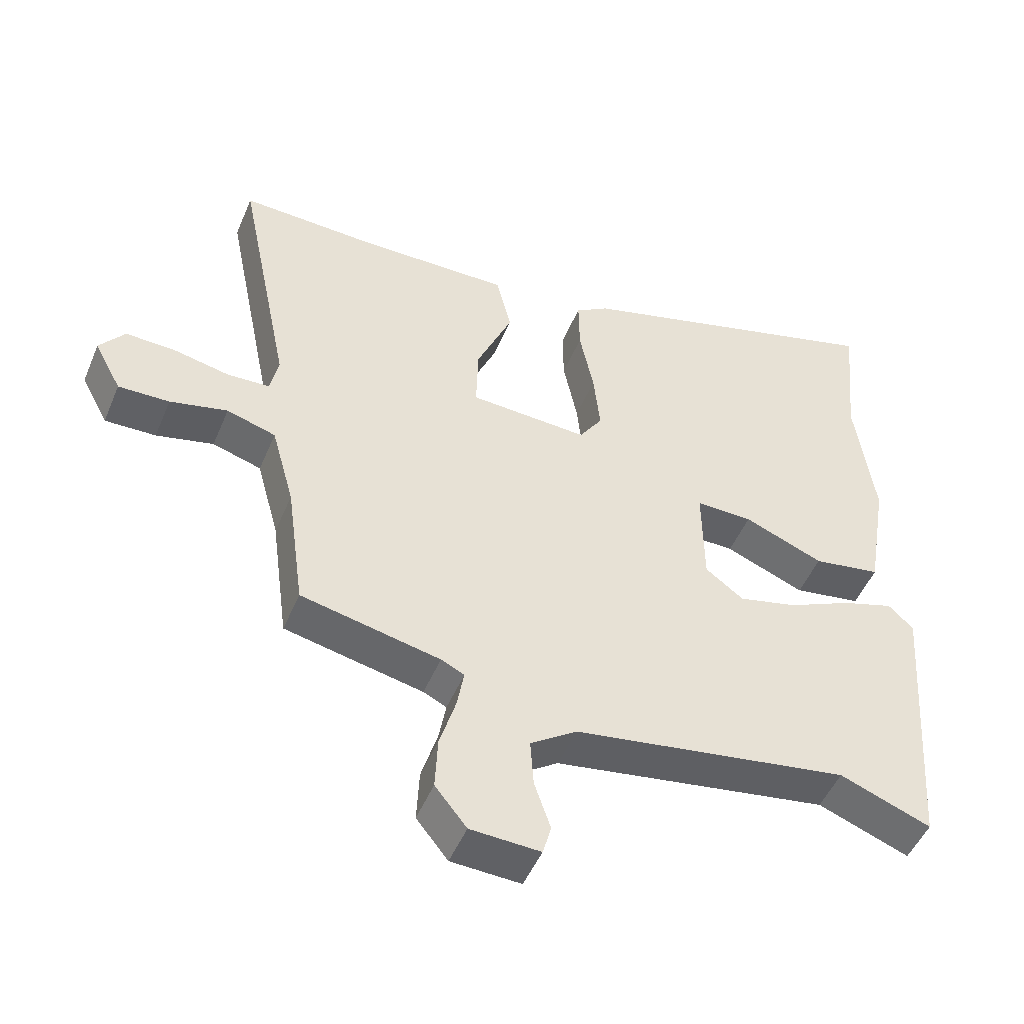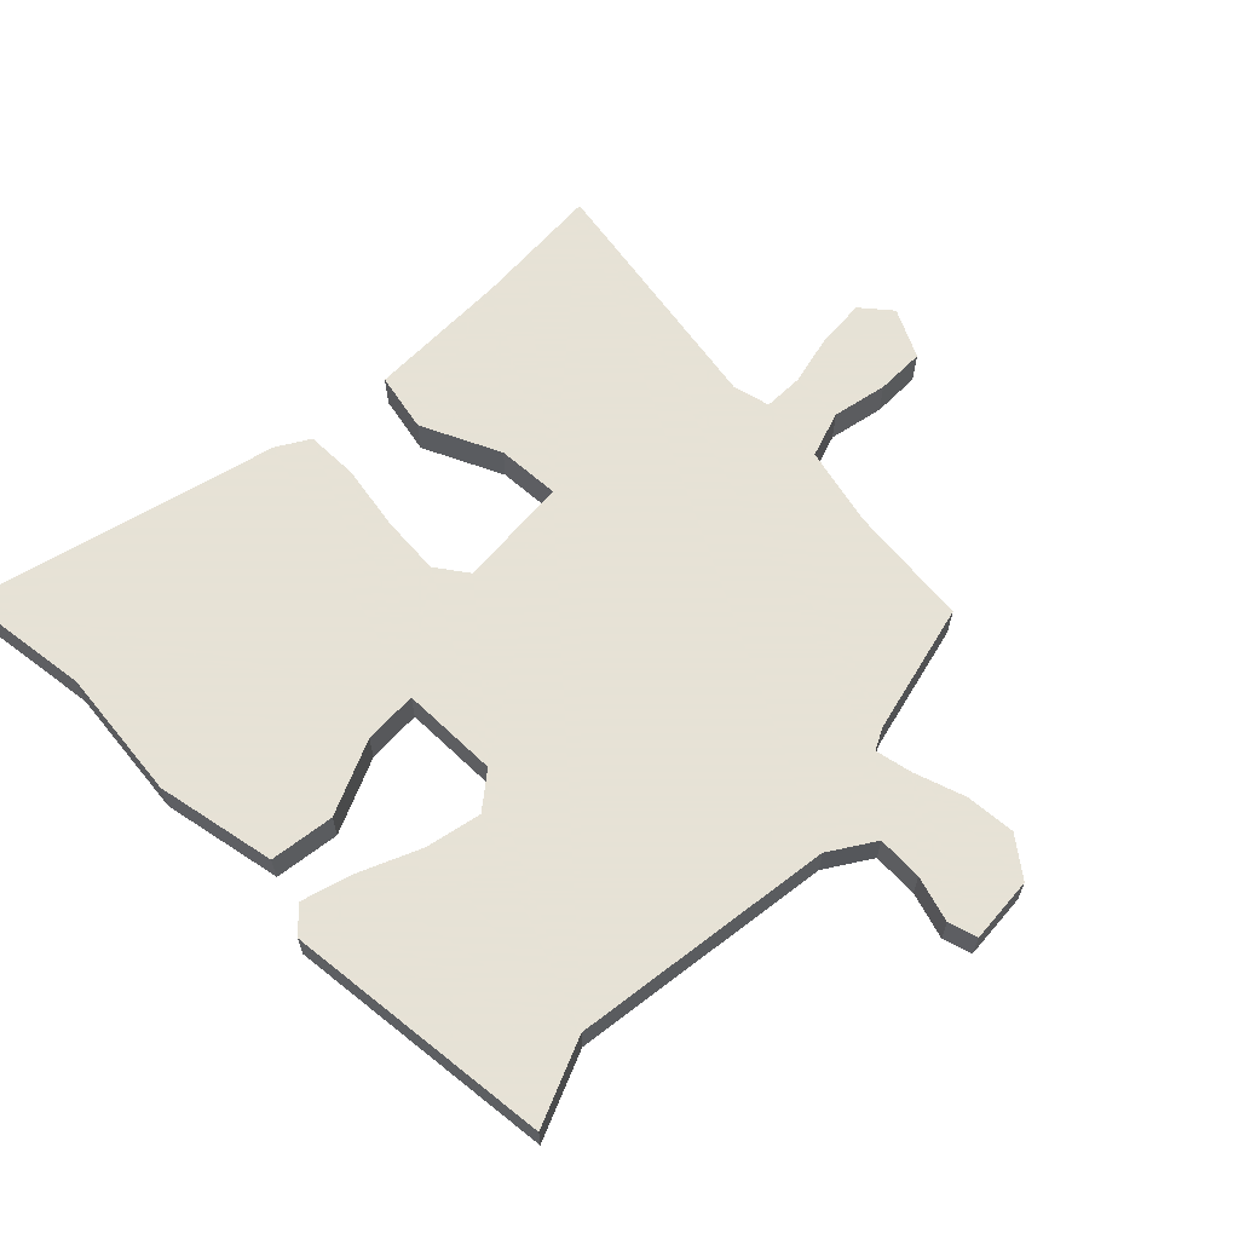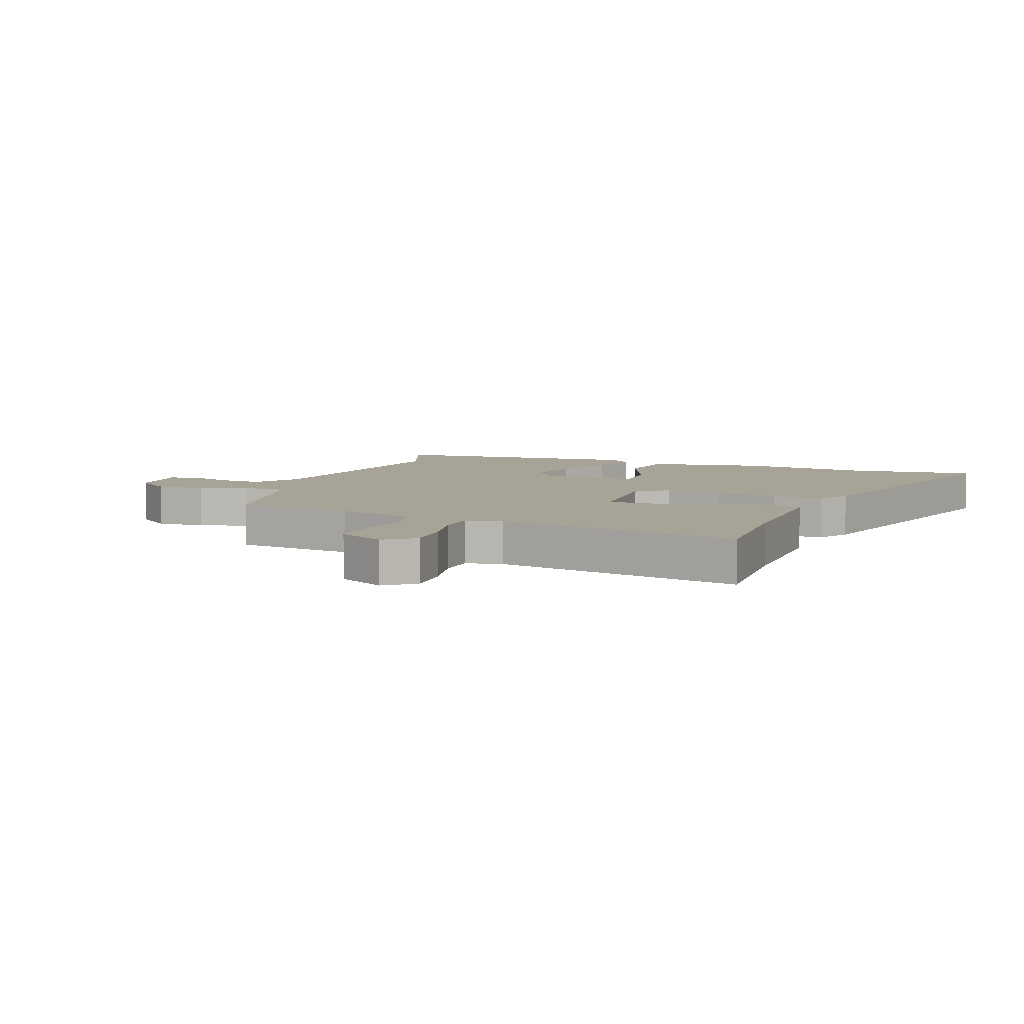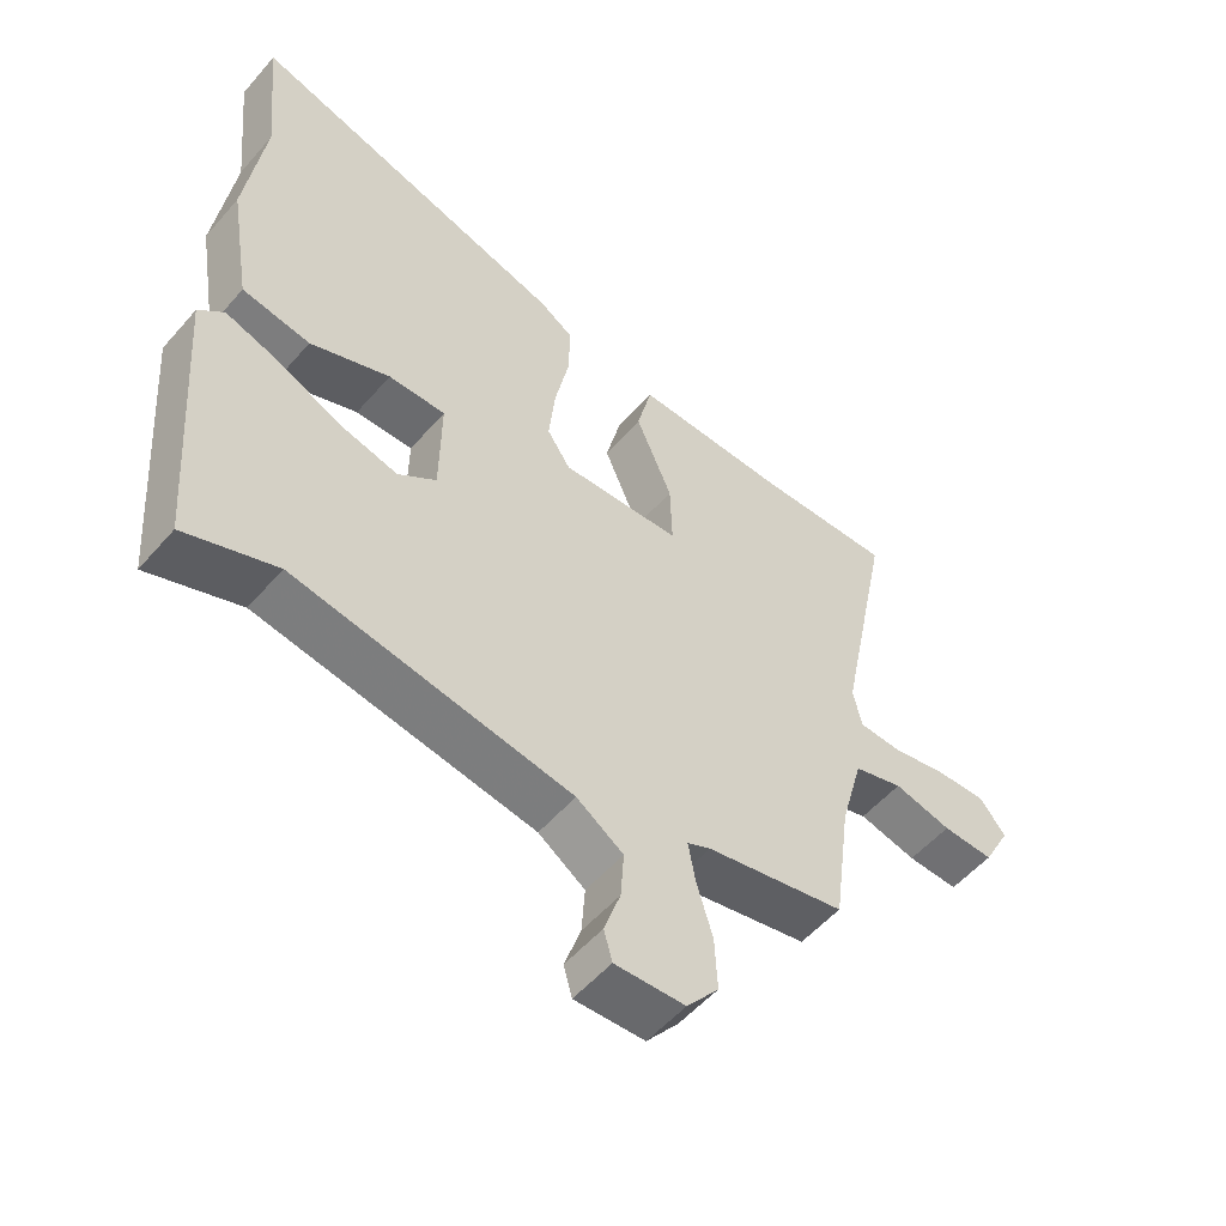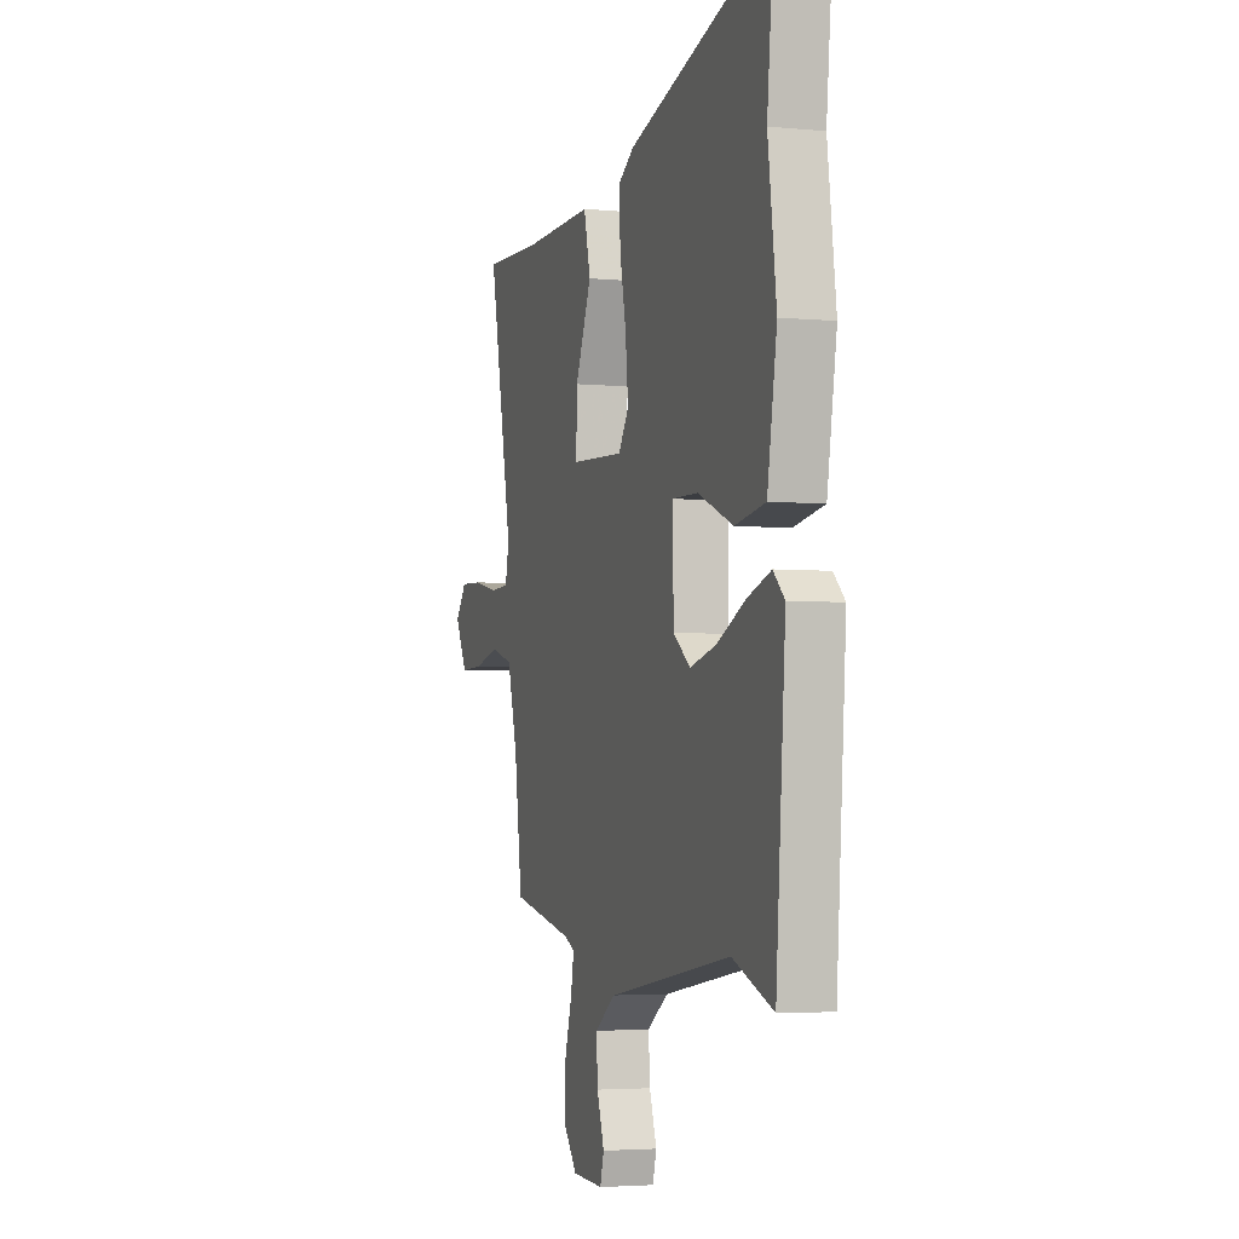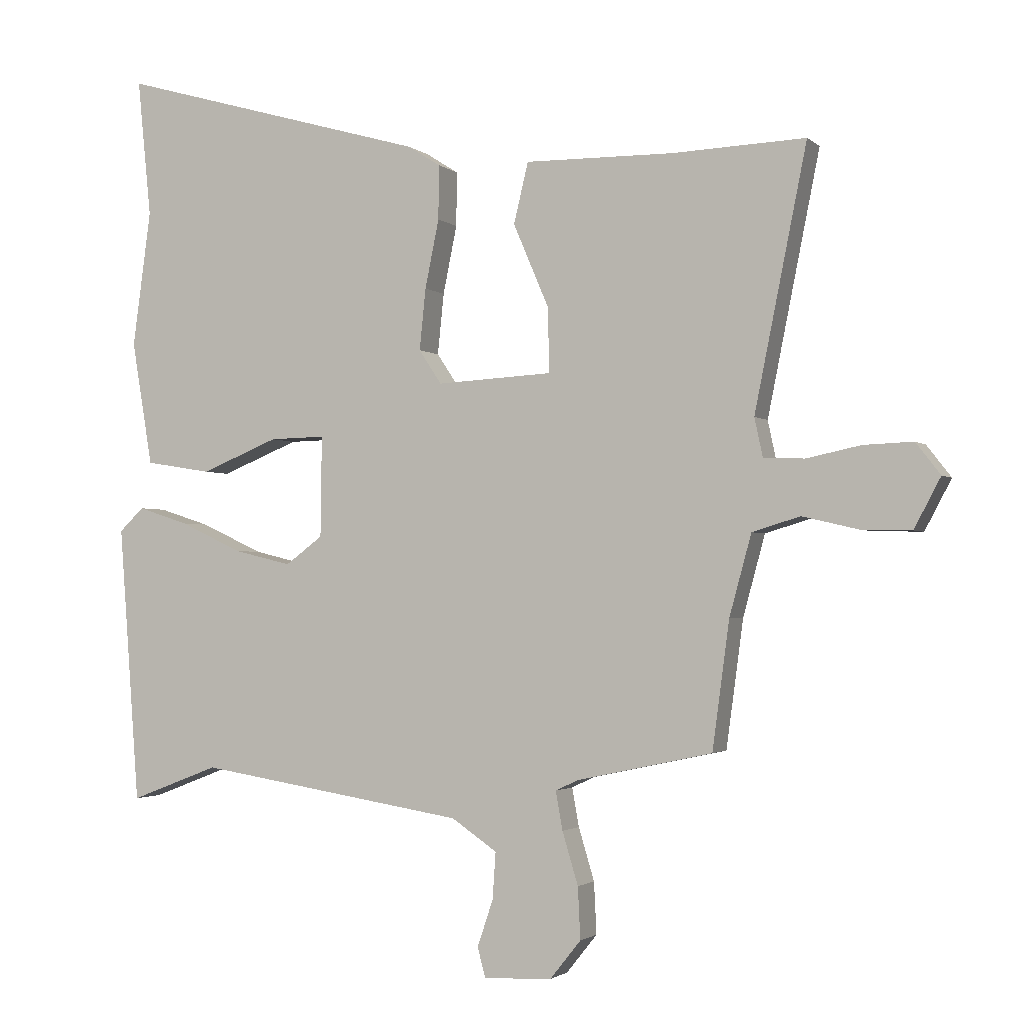
<metadata>
{"format":"obj","ext":"obj","renderer":"f3d","projection":"perspective","resolution":1024,"background":"white","views":[{"elev":-49.3,"azim":-22.3,"up":"+Z"},{"elev":63.8,"azim":133.2,"up":"+Y"},{"elev":6.7,"azim":-69.5,"up":"+Y"},{"elev":-54.2,"azim":140.0,"up":"+Z"},{"elev":-3.7,"azim":72.1,"up":"+Z"},{"elev":-2.1,"azim":-157.5,"up":"+Z"}]}
</metadata>
<code>
v -0.627 0.07 0.505
v -0.494 0.07 0.5
v -0.416 0.07 0.497
v -0.18 0.07 0.5
v -0.157 0.07 0.404
v -0.213 0.07 0.273
v -0.216 0.07 0.17
v -0.032 0.07 0.16
v 0.004 0.07 0.214
v -0.006 0.07 0.311
v -0.028 0.07 0.419
v -0.029 0.07 0.505
v 0.023 0.07 0.538
v 0.518 0.07 0.679
v 0.496 0.07 0.46
v 0.525 0.07 0.244
v 0.492 0.07 0.047
v 0.387 0.07 0.03
v 0.264 0.07 0.08
v 0.176 0.07 0.082
v 0.178 0.07 -0.078
v 0.237 0.07 -0.122
v 0.328 0.07 -0.1
v 0.427 0.07 -0.054
v 0.508 0.07 -0.028
v 0.547 0.07 -0.065
v 0.514 0.07 -0.505
v 0.373 0.07 -0.451
v -0.054 0.07 -0.519
v -0.126 0.07 -0.568
v -0.121 0.07 -0.642
v -0.096 0.07 -0.716
v -0.109 0.07 -0.763
v -0.217 0.07 -0.758
v -0.266 0.07 -0.697
v -0.262 0.07 -0.615
v -0.237 0.07 -0.532
v -0.226 0.07 -0.471
v -0.262 0.07 -0.454
v -0.477 0.07 -0.408
v -0.504 0.07 -0.207
v -0.539 0.07 -0.079
v -0.615 0.07 -0.056
v -0.704 0.07 -0.077
v -0.783 0.07 -0.079
v -0.825 0.07 0
v -0.786 0.07 0.05
v -0.708 0.07 0.047
v -0.622 0.07 0.029
v -0.557 0.07 0.032
v -0.544 0.07 0.093
v -0.627 0 0.505
v -0.494 0 0.5
v -0.416 0 0.497
v -0.18 0 0.5
v -0.157 0 0.404
v -0.213 0 0.273
v -0.216 0 0.17
v -0.032 0 0.16
v 0.004 0 0.214
v -0.006 0 0.311
v -0.028 0 0.419
v -0.029 0 0.505
v 0.023 0 0.538
v 0.518 0 0.679
v 0.496 0 0.46
v 0.525 0 0.244
v 0.492 0 0.047
v 0.387 0 0.03
v 0.264 0 0.08
v 0.176 0 0.082
v 0.178 0 -0.078
v 0.237 0 -0.122
v 0.328 0 -0.1
v 0.427 0 -0.054
v 0.508 0 -0.028
v 0.547 0 -0.065
v 0.514 0 -0.505
v 0.373 0 -0.451
v -0.054 0 -0.519
v -0.126 0 -0.568
v -0.121 0 -0.642
v -0.096 0 -0.716
v -0.109 0 -0.763
v -0.217 0 -0.758
v -0.266 0 -0.697
v -0.262 0 -0.615
v -0.237 0 -0.532
v -0.226 0 -0.471
v -0.262 0 -0.454
v -0.477 0 -0.408
v -0.504 0 -0.207
v -0.539 0 -0.079
v -0.615 0 -0.056
v -0.704 0 -0.077
v -0.783 0 -0.079
v -0.825 0 0
v -0.786 0 0.05
v -0.708 0 0.047
v -0.622 0 0.029
v -0.557 0 0.032
v -0.544 0 0.093
f 47 48 49
f 46 47 49
f 45 46 49
f 44 45 49
f 43 44 49
f 42 43 49 50
f 41 42 50 51
f 39 40 41 51
f 35 36 37
f 34 35 37
f 33 34 37
f 32 33 37
f 31 32 37
f 30 31 37 38
f 29 30 38
f 39 51 1
f 38 39 1
f 29 38 1
f 28 29 1
f 26 27 28
f 25 26 28
f 24 25 28
f 23 24 28
f 17 18 19
f 16 17 19
f 15 16 19
f 15 19 20
f 14 15 20
f 13 14 20
f 12 13 20
f 11 12 20
f 10 11 20
f 9 10 20 21
f 3 4 5 6
f 3 6 7
f 2 3 7
f 1 2 7
f 28 1 7
f 22 23 28
f 21 22 28 7
f 8 9 21
f 7 8 21
f 100 99 98
f 100 98 97
f 100 97 96
f 100 96 95
f 100 95 94
f 101 100 94 93
f 102 101 93 92
f 102 92 91 90
f 88 87 86
f 88 86 85
f 88 85 84
f 88 84 83
f 88 83 82
f 89 88 82 81
f 89 81 80
f 52 102 90
f 52 90 89
f 52 89 80
f 52 80 79
f 79 78 77
f 79 77 76
f 79 76 75
f 79 75 74
f 70 69 68
f 70 68 67
f 70 67 66
f 71 70 66
f 71 66 65
f 71 65 64
f 71 64 63
f 71 63 62
f 71 62 61
f 72 71 61 60
f 57 56 55 54
f 58 57 54
f 58 54 53
f 58 53 52
f 58 52 79
f 79 74 73
f 58 79 73 72
f 72 60 59
f 72 59 58
f 1 52 53 2
f 2 53 54 3
f 3 54 55 4
f 4 55 56 5
f 5 56 57 6
f 6 57 58 7
f 7 58 59 8
f 8 59 60 9
f 9 60 61 10
f 10 61 62 11
f 11 62 63 12
f 12 63 64 13
f 13 64 65 14
f 14 65 66 15
f 15 66 67 16
f 16 67 68 17
f 17 68 69 18
f 18 69 70 19
f 19 70 71 20
f 20 71 72 21
f 21 72 73 22
f 22 73 74 23
f 23 74 75 24
f 24 75 76 25
f 25 76 77 26
f 26 77 78 27
f 27 78 79 28
f 28 79 80 29
f 29 80 81 30
f 30 81 82 31
f 31 82 83 32
f 32 83 84 33
f 33 84 85 34
f 34 85 86 35
f 35 86 87 36
f 36 87 88 37
f 37 88 89 38
f 38 89 90 39
f 39 90 91 40
f 40 91 92 41
f 41 92 93 42
f 42 93 94 43
f 43 94 95 44
f 44 95 96 45
f 45 96 97 46
f 46 97 98 47
f 47 98 99 48
f 48 99 100 49
f 49 100 101 50
f 50 101 102 51
f 51 102 52 1

</code>
